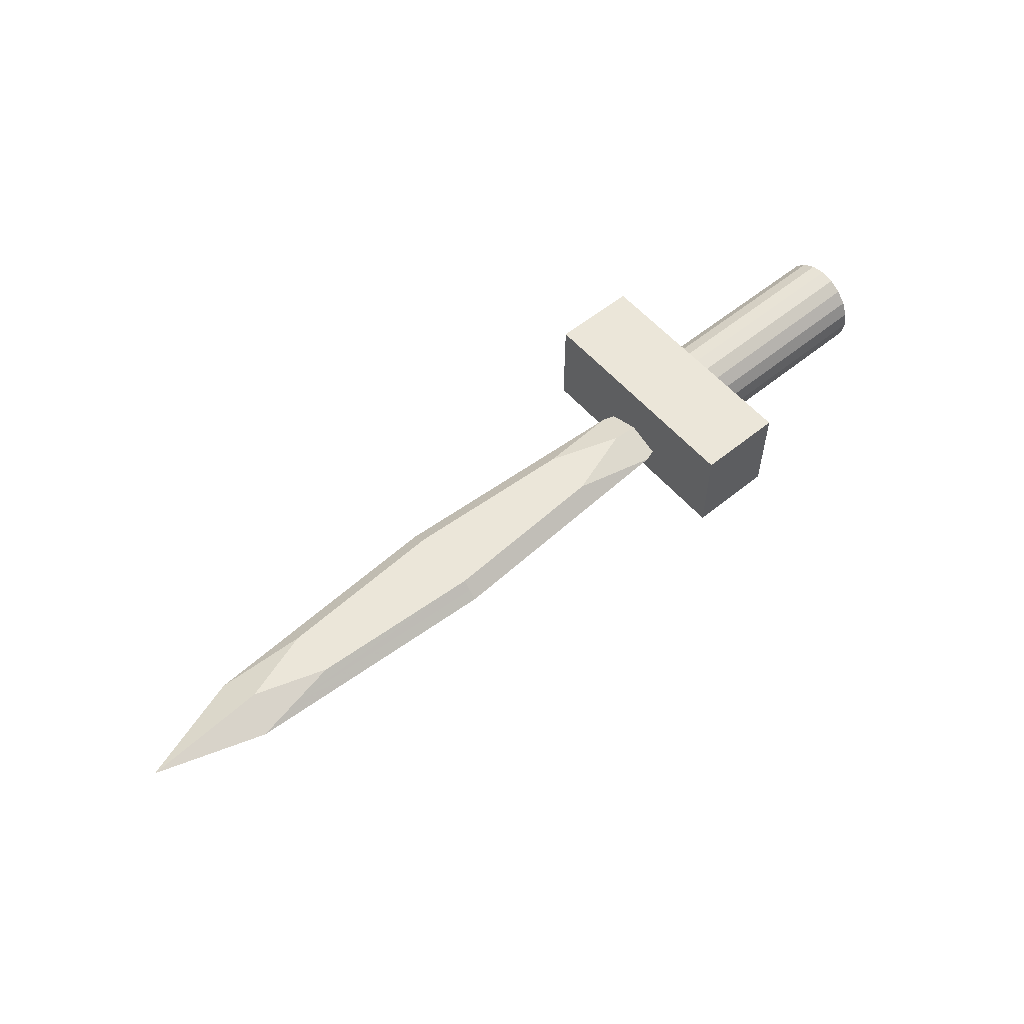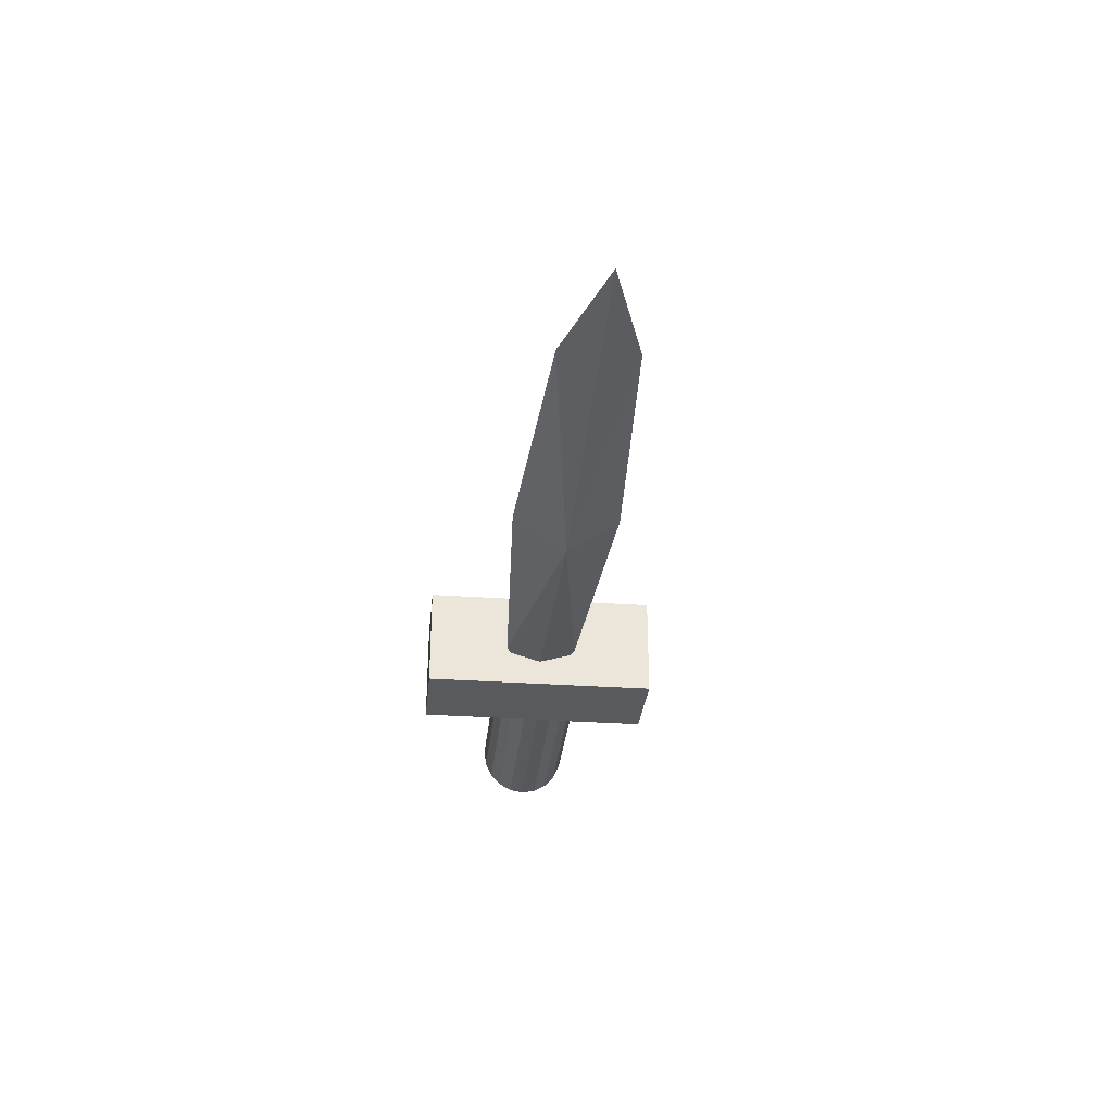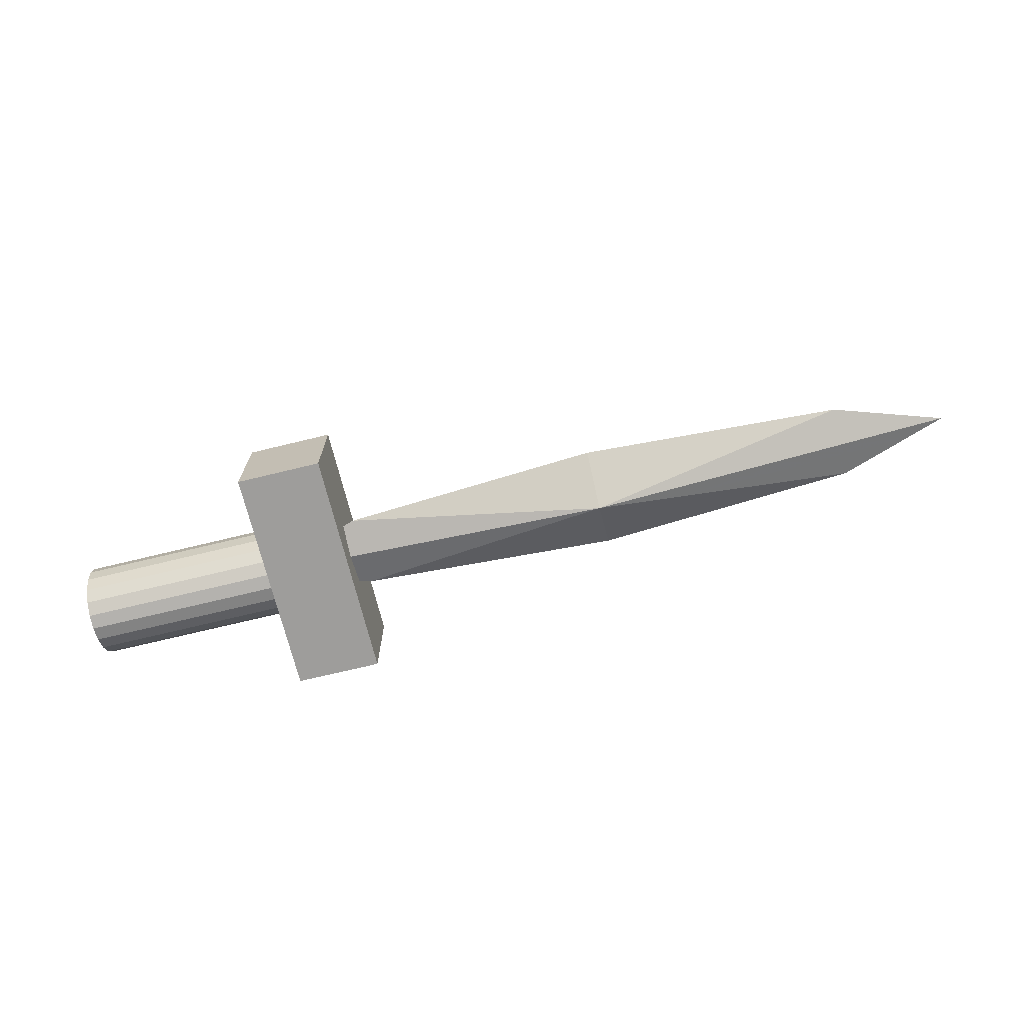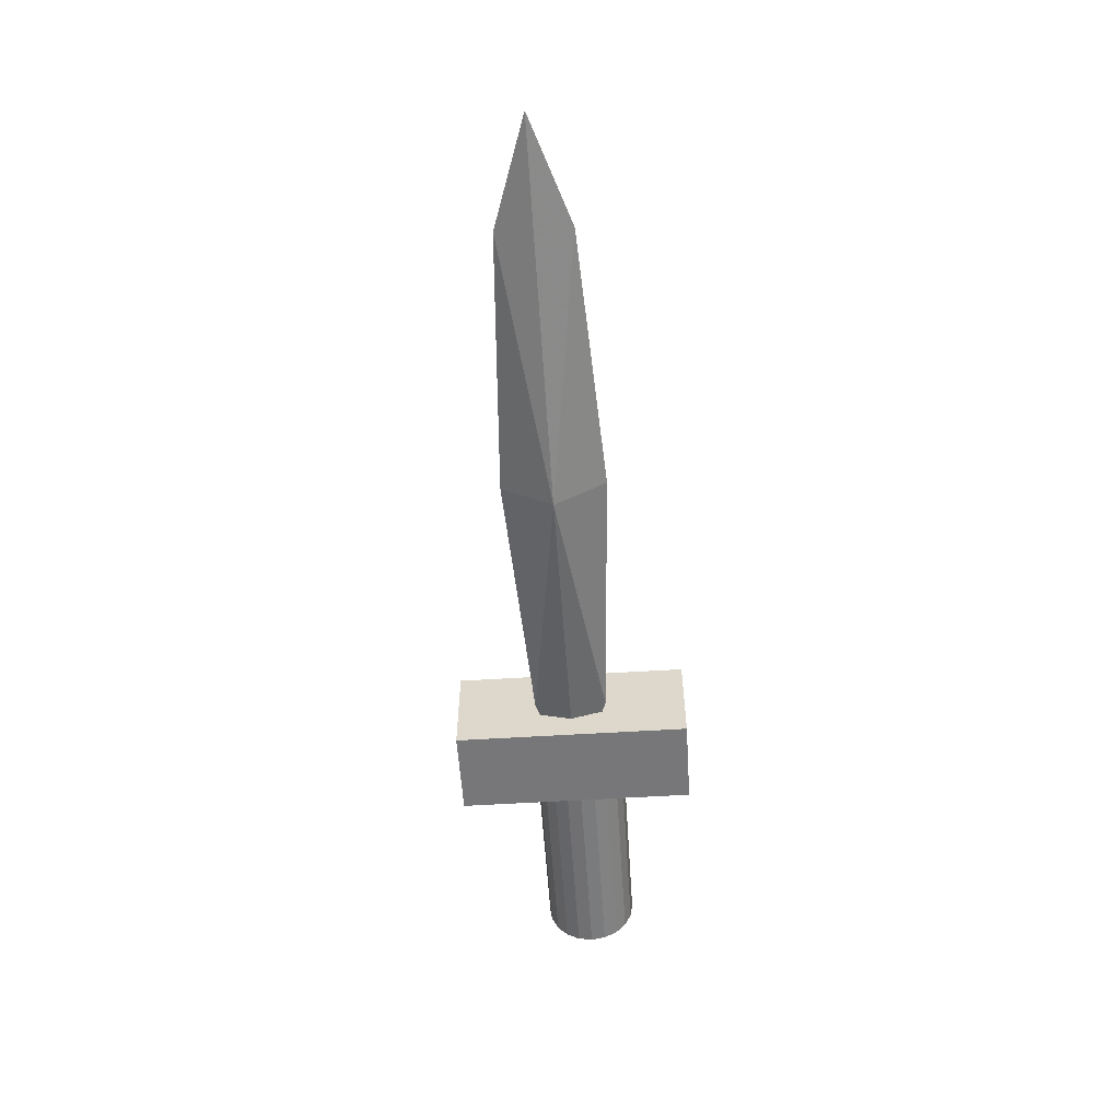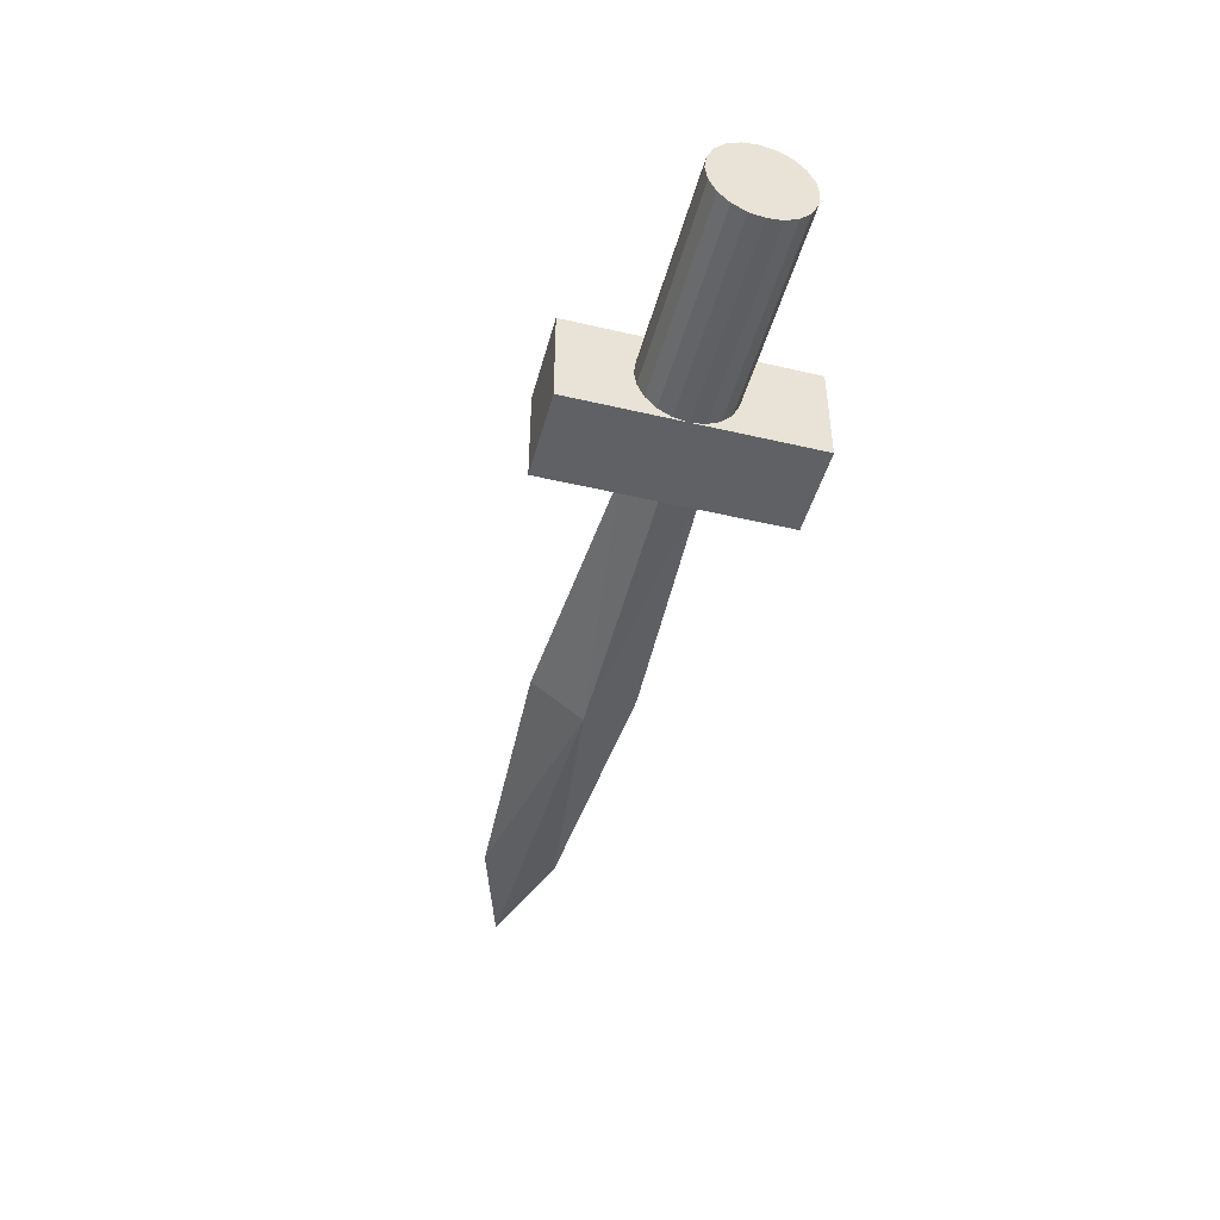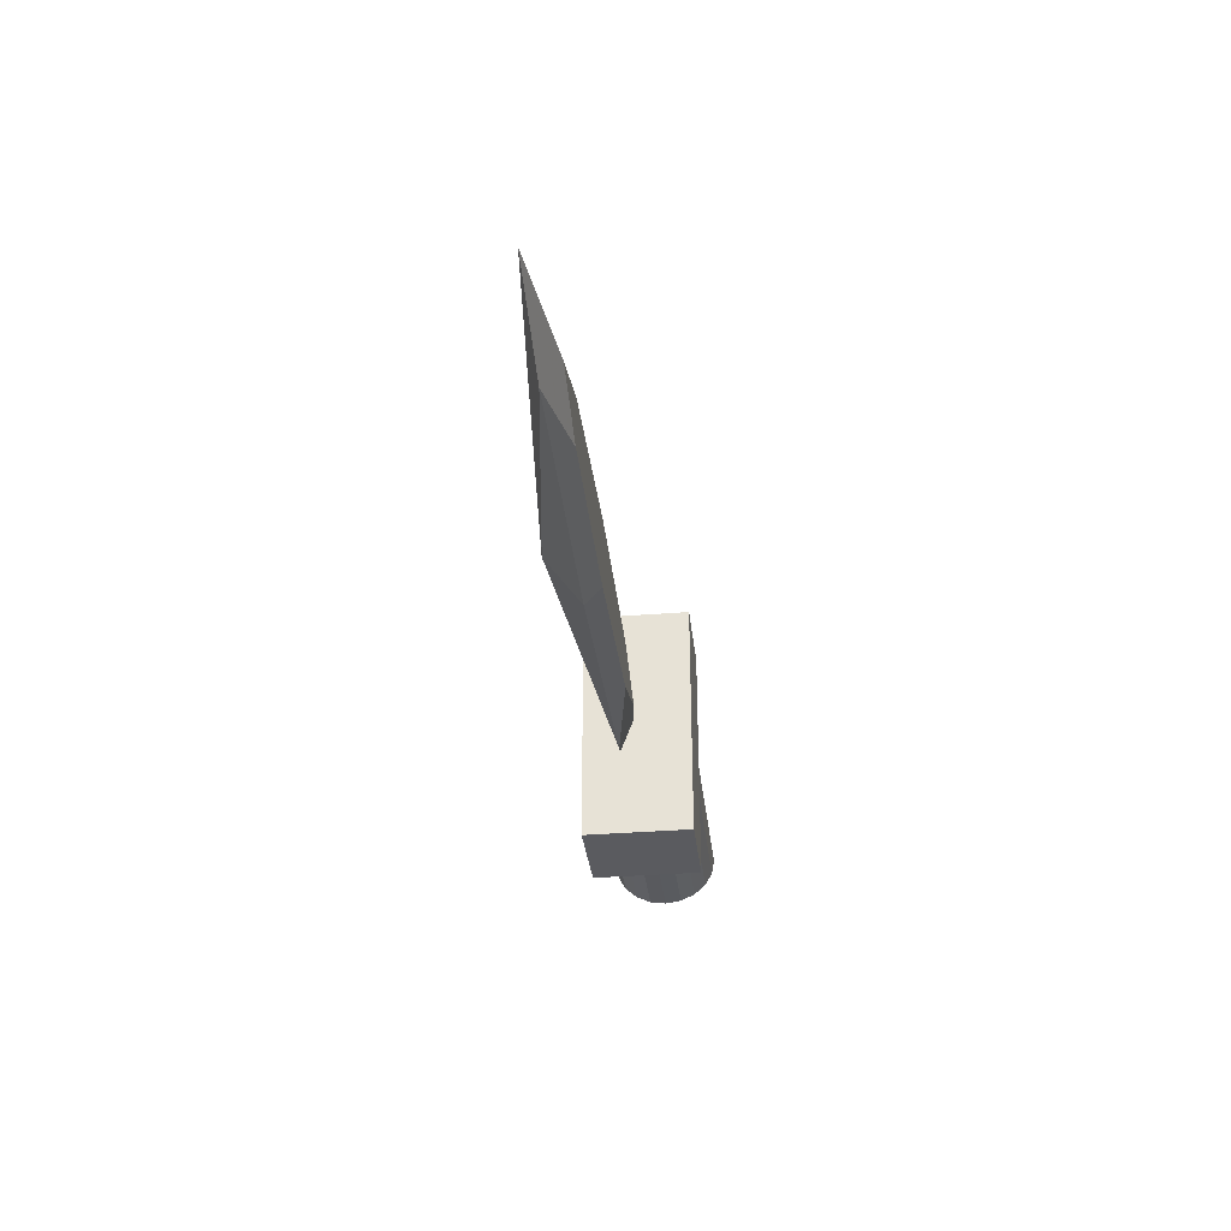
<metadata>
{"format":"obj","ext":"obj","renderer":"f3d","projection":"perspective","resolution":1024,"background":"white","views":[{"elev":56.6,"azim":-40.3,"up":"+Z"},{"elev":-30.9,"azim":-95.7,"up":"+Z"},{"elev":-70.5,"azim":-166.3,"up":"+Z"},{"elev":-57.2,"azim":-86.3,"up":"+Z"},{"elev":-46.1,"azim":75.0,"up":"+Z"},{"elev":-33.4,"azim":-83.6,"up":"+Y"}]}
</metadata>
<code>
o obj_0
v -47.68 		-38.71 		4.667
v -56.22 		-39.89 		8.5
v -61.83 		-34 		10
v -64.77 		-41.07 		7
v -54.76 		-36.36 		10
v 57 		-43.56 		6.91
v 57 		-42.54 		4.688
v 57 		-44 		10
v 37.77 		-41.07 		7
v 57 		-32.22 		0.489
v 57 		-35 		0
v -61.83 		-34 		4.667
v 34.83 		-34 		4.667
v 40 		-30.11 		6.294
v 40 		-32.65 		5.557
v 40 		-37.89 		6.294
v 40 		-35.35 		5.557
v -64.77 		-26.93 		7
v -71.84 		-38.71 		7
v -73.92 		-34 		8.5
v -86 		-34 		7
v -78.92 		-36.36 		7
v -75.38 		-30.46 		7
v 40 		-34 		5.166
v 40 		-40.33 		7
v 34.83 		-34 		10
v 40 		-38.57 		7.656
v 40 		-34 		9.359
v 40 		-37.76 		7.957
v 29.22 		-39.89 		8.5
v 20.68 		-38.71 		10
v 3.588 		-43.02 		7
v 20.68 		-42.05 		7
v 3.588 		-39.69 		10
v 20.68 		-38.71 		4.667
v 20.68 		-29.29 		10
v 3.588 		-36.36 		2.333
v 20.68 		-29.29 		4.667
v -13.5 		-24 		7
v -13.5 		-27.33 		10
v -13.5 		-27.33 		4.667
v -13.5 		-40.67 		10
v -13.5 		-42.33 		8.5
v -13.5 		-44 		7
v 12.13 		-25.46 		7
v 3.588 		-31.64 		2.333
v -13.5 		-40.67 		4.667
v -13.5 		-37.33 		2.333
v -13.5 		-34 		0
v 10.67 		-34 		2.333
v -13.5 		-30.67 		2.333
v 57 		-37.78 		0.489
v -30.59 		-36.36 		2.333
v 57 		-40.29 		1.91
v 57 		-42.28 		4.122
v -30.59 		-31.64 		2.333
v -47.68 		-29.29 		10
v -47.68 		-29.29 		4.667
v 57 		-11 		0
v 57 		-11 		20
v 40 		-11 		20
v 40 		-11 		0
v -39.13 		-25.46 		7
v 57 		-40.29 		18.09
v 57 		-41.83 		16.38
v 57 		-37.78 		19.51
v 57 		-35 		20
v 57 		-32.22 		19.51
v 57 		-29.71 		18.09
v 57 		-27.72 		15.88
v 57 		-26.44 		13.09
v 57 		-26 		10
v 57 		-43.56 		13.09
v 57 		-42.28 		15.88
v -47.68 		-38.71 		10
v -39.13 		-42.54 		7
v -37.67 		-34 		2.333
v 57 		-57 		20
v 57 		-57 		0
v 40 		-57 		0
v 40 		-57 		20
v 40 		-30.94 		0
v 96 		-29.71 		18.09
v 96 		-32.22 		19.51
v 96 		-35 		20
v 96 		-37.78 		19.51
v 96 		-40.29 		18.09
v 96 		-32.22 		0.489
v 96 		-29.71 		1.91
v 96 		-27.72 		4.122
v 96 		-26.44 		6.91
v 96 		-26 		10
v 96 		-26.44 		13.09
v 96 		-27.72 		15.88
v 96 		-44 		10
v 96 		-43.56 		6.91
v 96 		-42.28 		4.122
v 96 		-40.29 		1.91
v 96 		-37.78 		0.489
v 96 		-35 		0
v 96 		-42.28 		15.88
v 96 		-43.56 		13.09
v 57 		-26.44 		6.91
v 37.77 		-26.93 		7
v 57 		-27.72 		4.122
v 57 		-29.71 		1.91
v 40 		-32.65 		8.856
v 40 		-34 		9.358
v 40 		-27.67 		7
v 40 		-30.11 		7.908
g group_0_undefined
f 97 96 7
f 6 8 79
f 78 79 8
f 5 3 20
f 13 14 15
f 17 82 16
f 12 21 23
f 2 20 19
f 20 21 22
f 20 22 19
f 20 2 5
f 19 4 2
f 1 19 22
f 12 22 21
f 1 4 19
f 18 23 20
f 23 21 20
f 17 16 13
f 24 82 17
f 24 17 13
f 82 80 16
f 16 25 9
f 25 81 27
f 27 9 25
f 27 81 29
f 29 28 26
f 9 30 33
f 34 30 31
f 9 33 35
f 32 35 33
f 37 35 32
f 14 13 38
f 35 13 16
f 16 9 35
f 30 26 31
f 27 30 9
f 29 26 30
f 29 30 27
f 43 44 32
f 43 32 30
f 32 33 30
f 34 43 30
f 104 45 36
f 45 39 40
f 40 36 45
f 43 34 42
f 37 32 47
f 47 48 37
f 48 49 37
f 38 13 46
f 45 38 41
f 41 39 45
f 104 38 45
f 46 13 50
f 32 44 47
f 35 37 50
f 50 13 35
f 40 39 63
f 39 41 63
f 44 76 47
f 51 41 38
f 46 51 38
f 53 49 48
f 49 51 46
f 97 55 54
f 97 7 55
f 46 50 49
f 50 37 49
f 59 10 11
f 76 1 47
f 11 52 79
f 79 52 54
f 54 55 79
f 7 79 55
f 77 56 49
f 56 51 49
f 41 51 56
f 8 95 102
f 57 18 20
f 20 3 57
f 77 58 56
f 54 98 97
f 41 56 58
f 60 72 59
f 23 58 12
f 18 58 23
f 60 59 62
f 60 62 61
f 63 18 57
f 57 40 63
f 63 58 18
f 71 92 72
f 102 73 8
f 58 63 41
f 102 101 73
f 2 42 75
f 4 76 2
f 60 70 71
f 72 60 71
f 2 43 42
f 65 64 78
f 67 78 66
f 64 66 78
f 2 75 5
f 60 67 68
f 68 69 60
f 76 43 2
f 76 44 43
f 70 60 69
f 48 47 1
f 1 53 48
f 73 74 78
f 74 65 78
f 108 28 61
f 61 81 67
f 60 61 67
f 1 76 4
f 22 53 1
f 36 31 26
f 22 12 53
f 77 53 12
f 77 49 53
f 34 31 36
f 12 58 77
f 34 40 42
f 75 42 40
f 36 40 34
f 75 40 57
f 3 5 57
f 5 75 57
f 7 6 79
f 8 73 78
f 61 28 81
f 80 81 25
f 78 67 81
f 81 80 79
f 81 79 78
f 59 11 82
f 79 80 11
f 82 11 80
f 82 62 59
f 86 88 85
f 84 85 88
f 87 88 86
f 88 89 90
f 88 90 91
f 88 91 92
f 88 92 93
f 88 93 94
f 88 94 83
f 83 84 88
f 100 88 99
f 98 99 88
f 97 98 88
f 101 102 88
f 87 101 88
f 102 95 88
f 95 96 88
f 96 97 88
f 25 16 80
f 67 86 85
f 103 72 92
f 72 103 59
f 70 83 94
f 70 94 71
f 93 71 94
f 103 90 105
f 92 71 93
f 106 105 89
f 90 89 105
f 103 92 91
f 106 89 10
f 103 91 90
f 103 105 59
f 10 89 88
f 105 106 59
f 100 11 88
f 10 59 106
f 14 109 82
f 74 73 101
f 87 65 101
f 62 109 61
f 108 61 107
f 29 81 28
f 10 88 11
f 28 108 26
f 107 26 108
f 52 11 99
f 100 99 11
f 54 52 98
f 99 98 52
f 110 61 109
f 6 7 96
f 36 110 104
f 109 104 110
f 107 61 110
f 6 96 8
f 95 8 96
f 107 110 26
f 64 65 87
f 74 101 65
f 64 87 66
f 86 66 87
f 36 26 110
f 66 86 67
f 85 84 67
f 68 67 84
f 15 82 24
f 14 82 15
f 109 62 82
f 68 84 69
f 83 69 84
f 83 70 69
f 24 13 15
f 38 104 14
f 14 104 109

</code>
